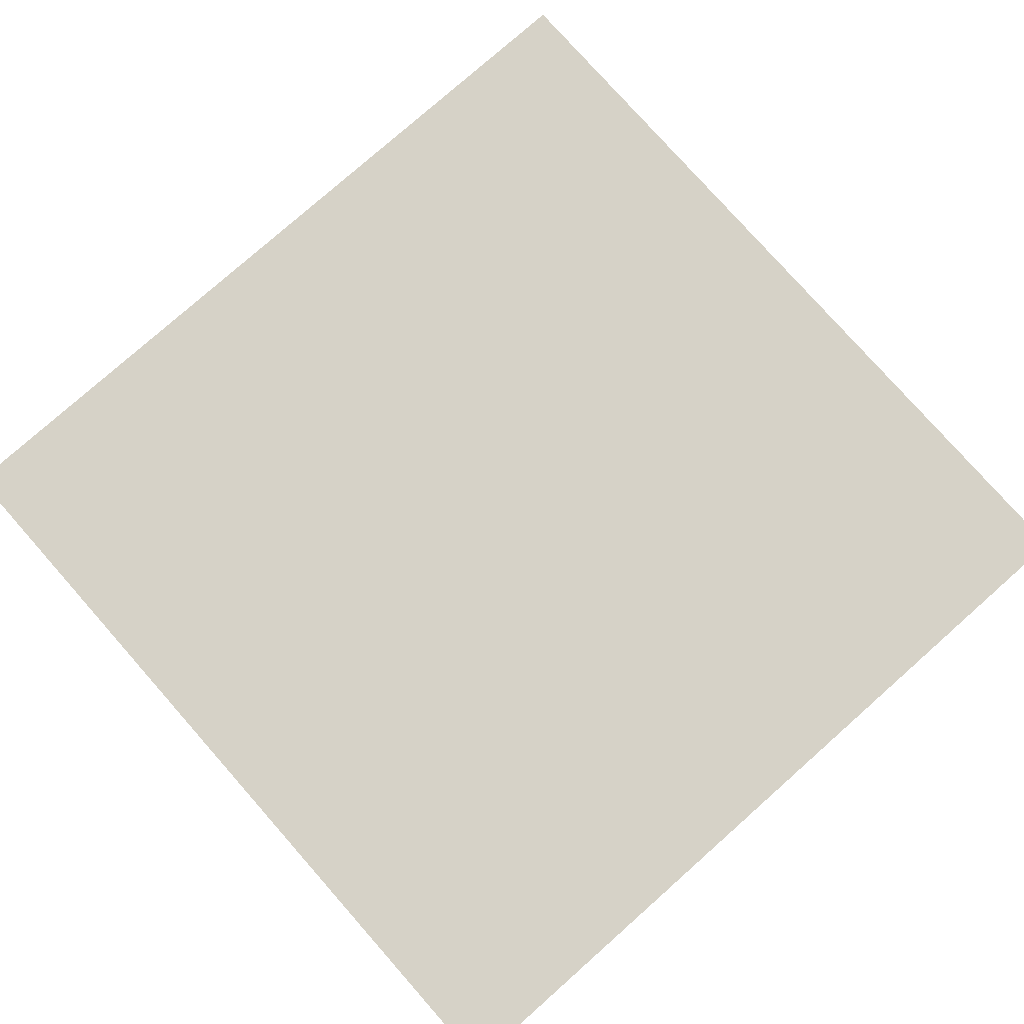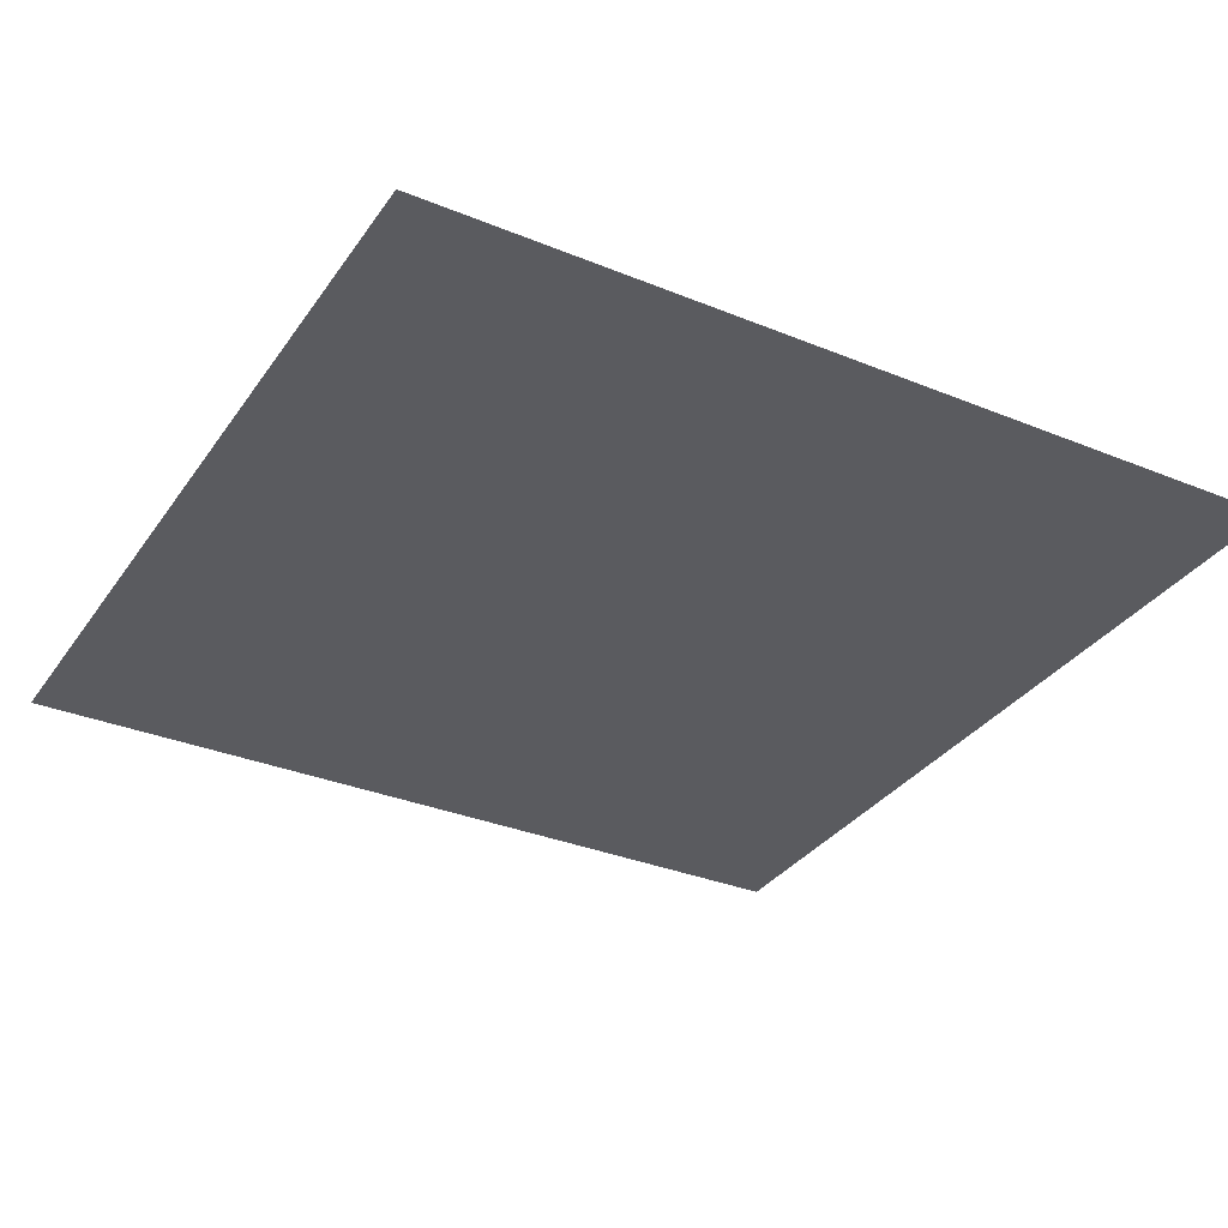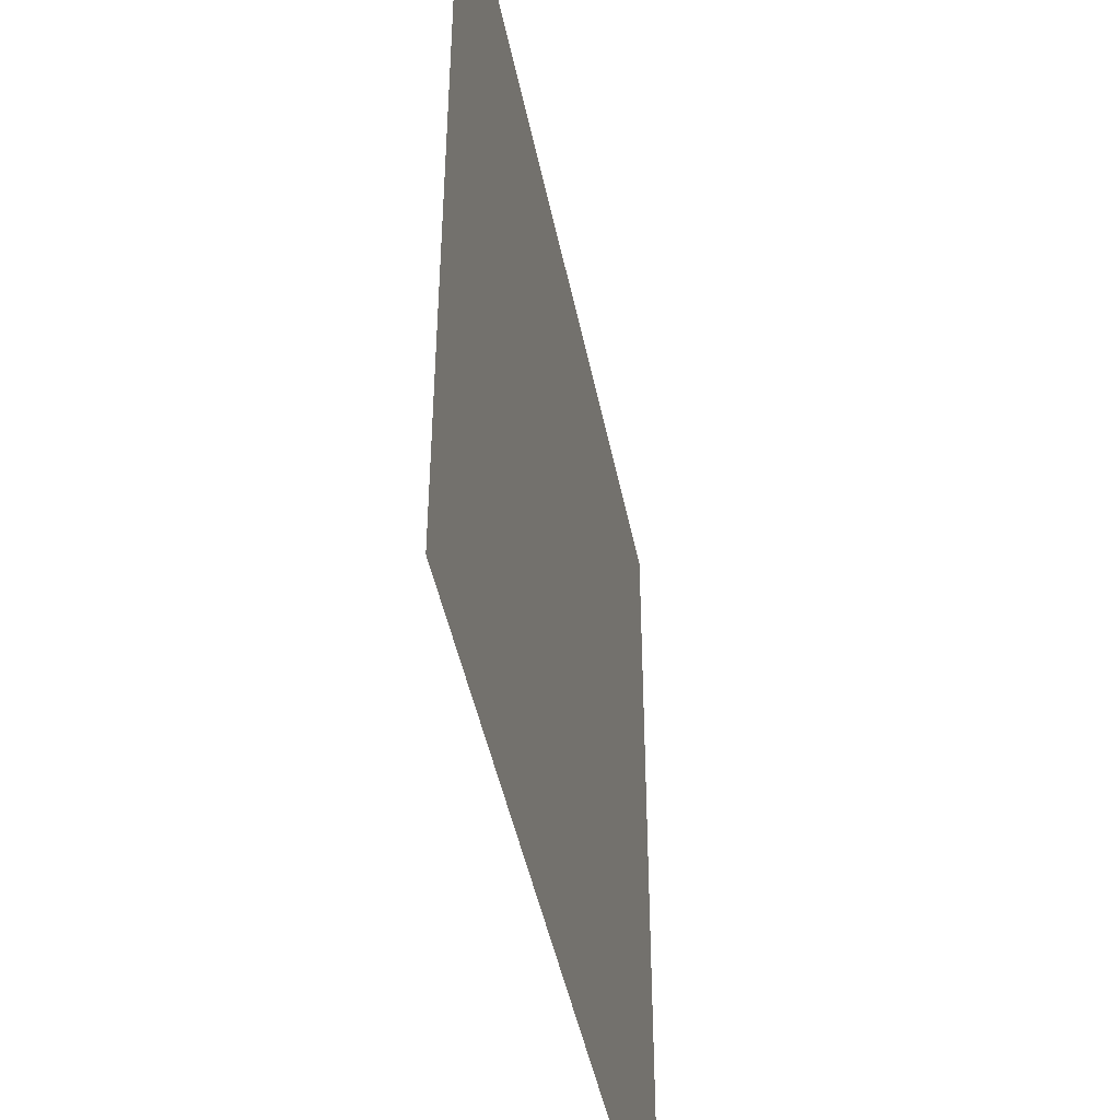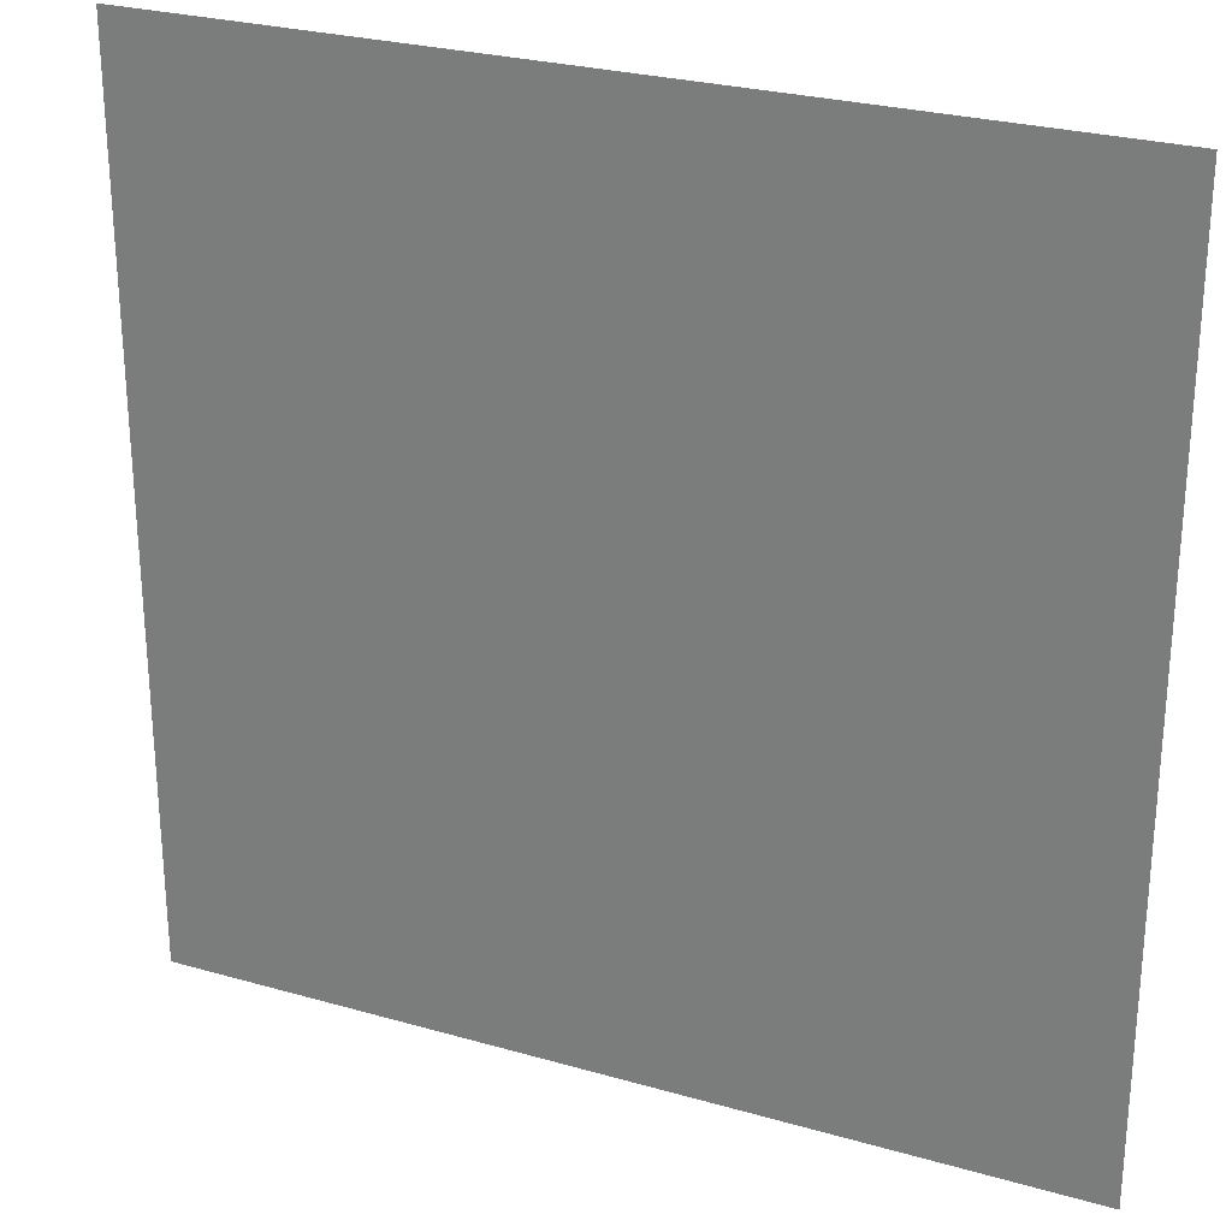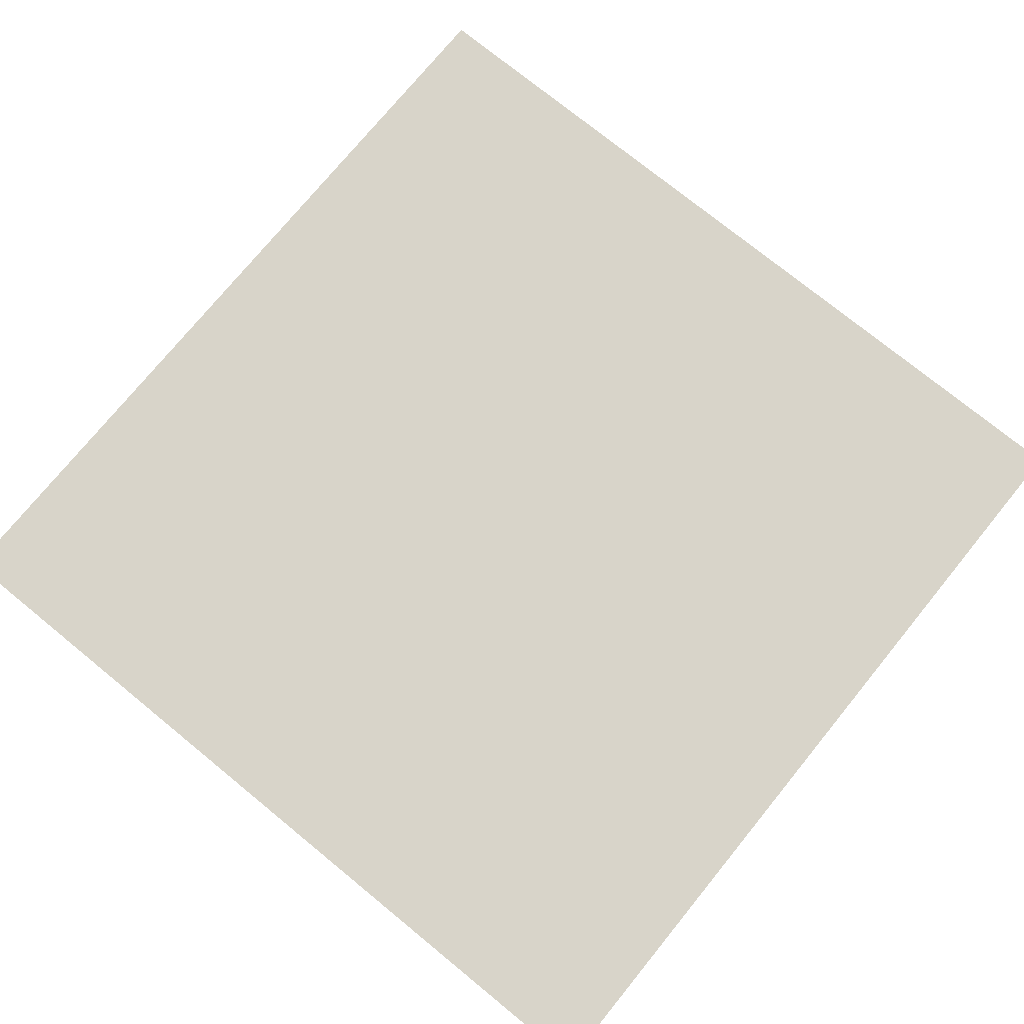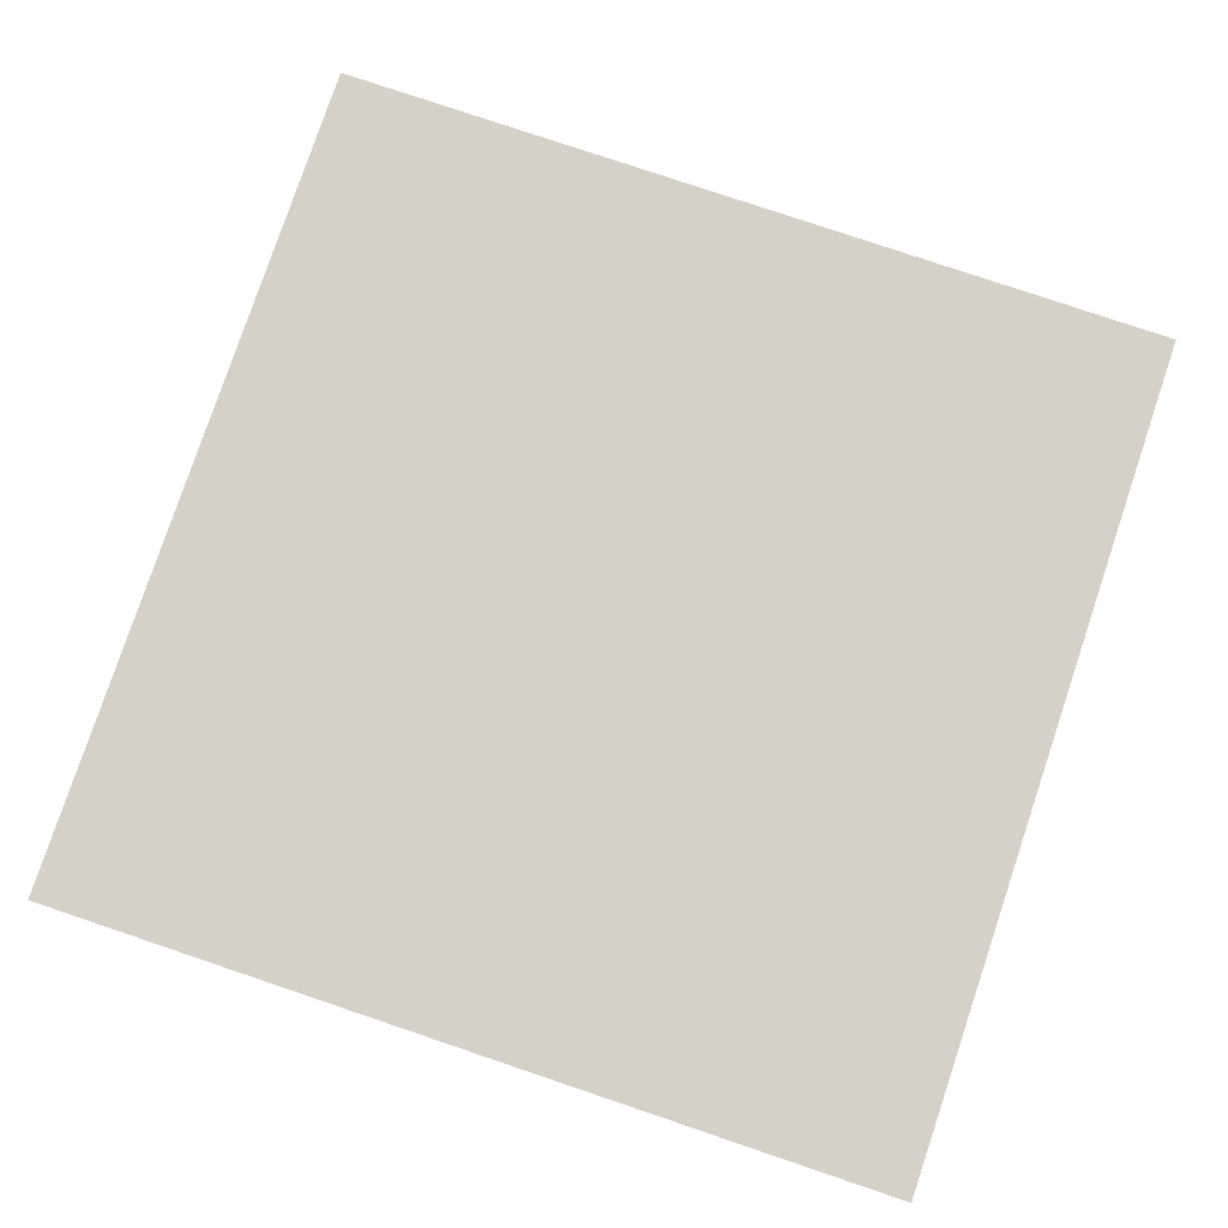
<metadata>
{"format":"obj","ext":"obj","renderer":"f3d","projection":"perspective","resolution":1024,"background":"white","views":[{"elev":78.6,"azim":48.5,"up":"+Z"},{"elev":-33.0,"azim":-119.4,"up":"+Z"},{"elev":-45.9,"azim":101.3,"up":"+Y"},{"elev":26.8,"azim":-155.9,"up":"+Y"},{"elev":75.2,"azim":129.2,"up":"+Z"},{"elev":79.5,"azim":-71.4,"up":"+Z"}]}
</metadata>
<code>
v  1  1  0
v  1 -1  0
v -1 -1  0
v -1  1  0
f 1 2 3
f 1 3 4

</code>
